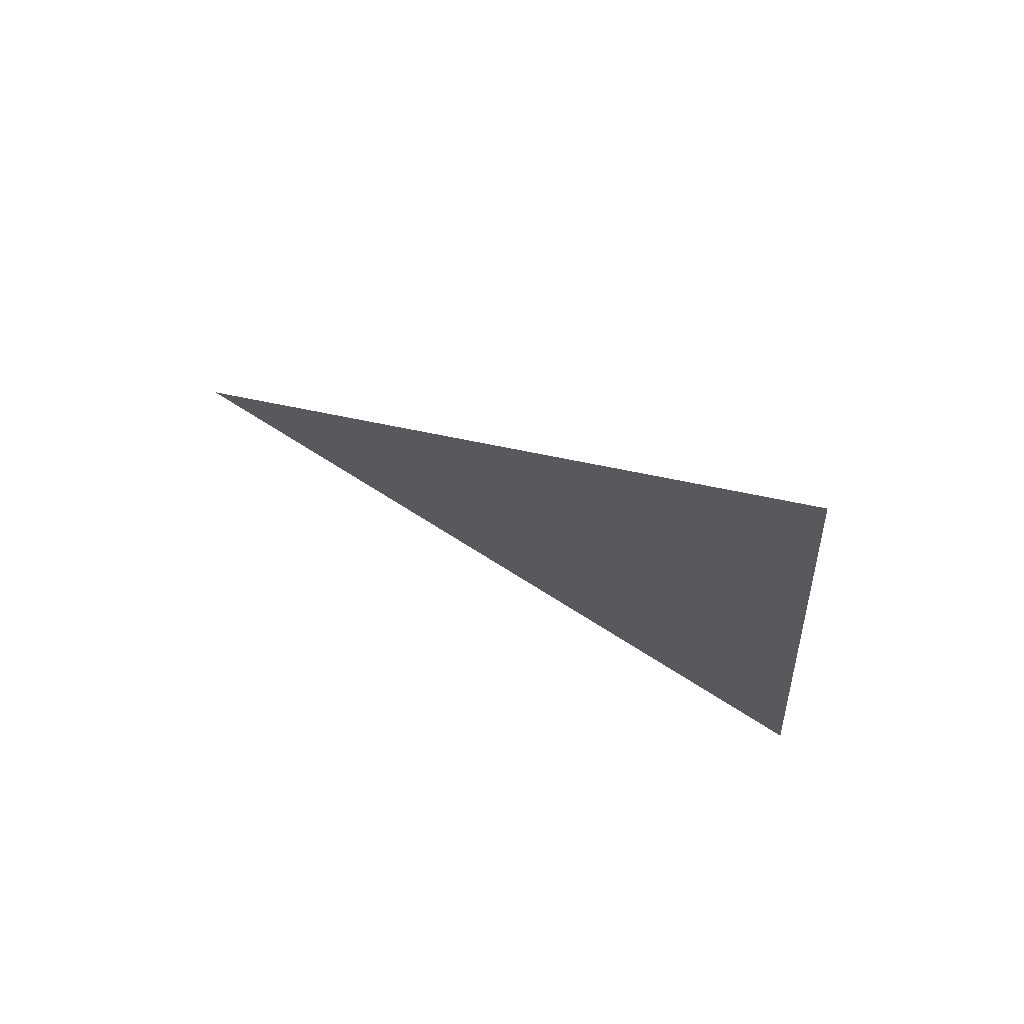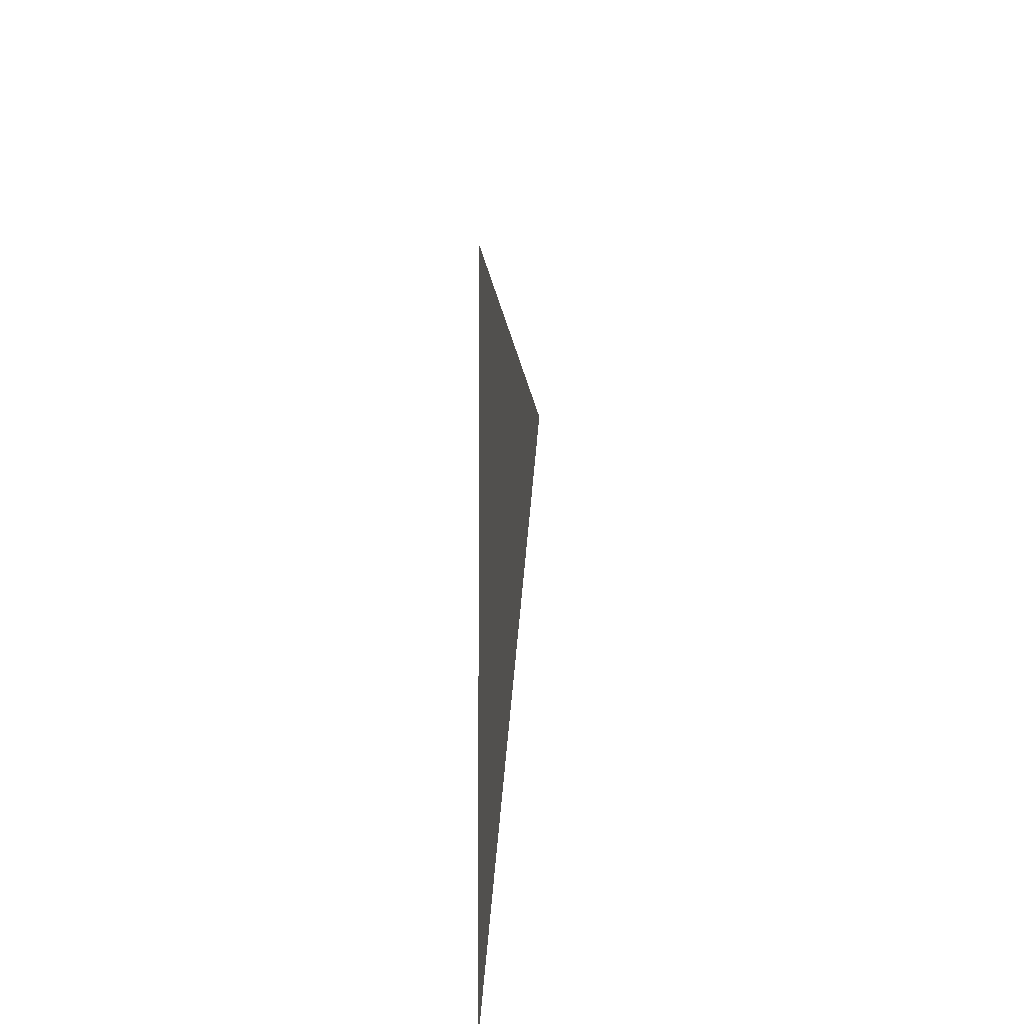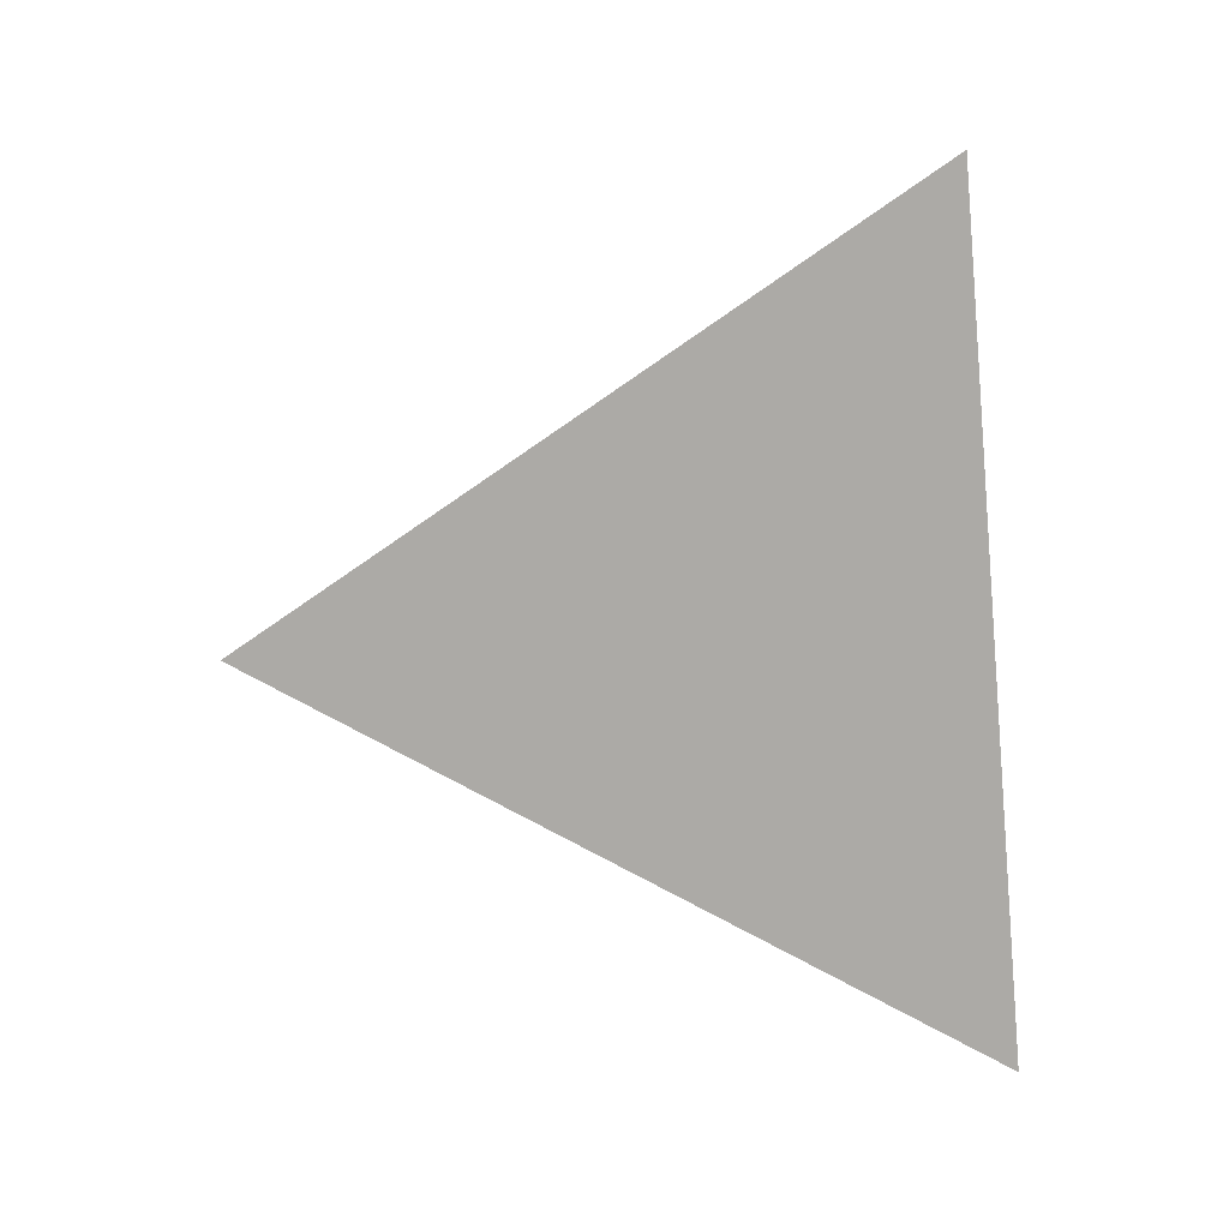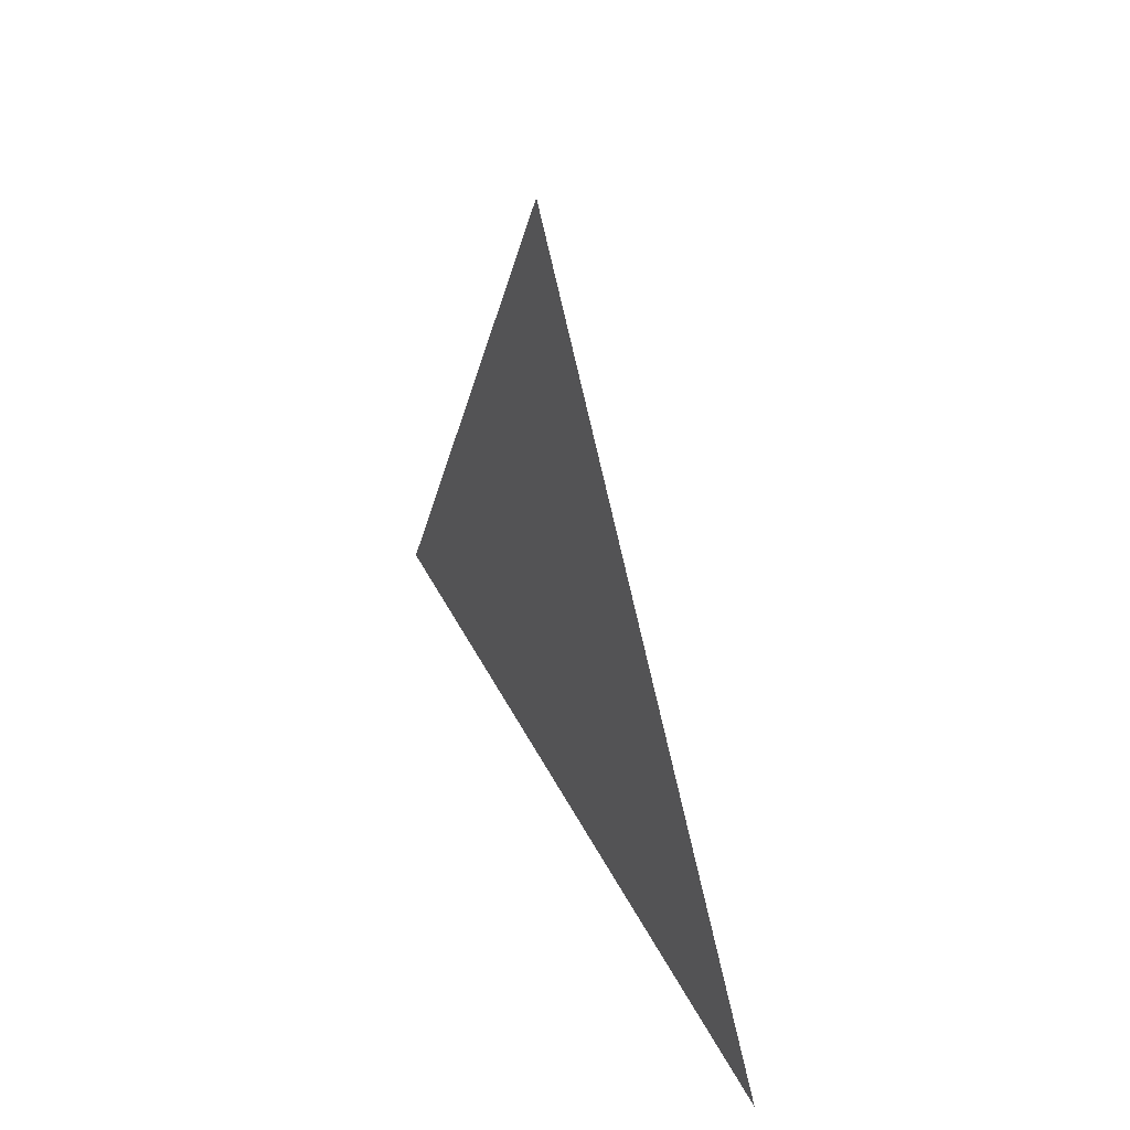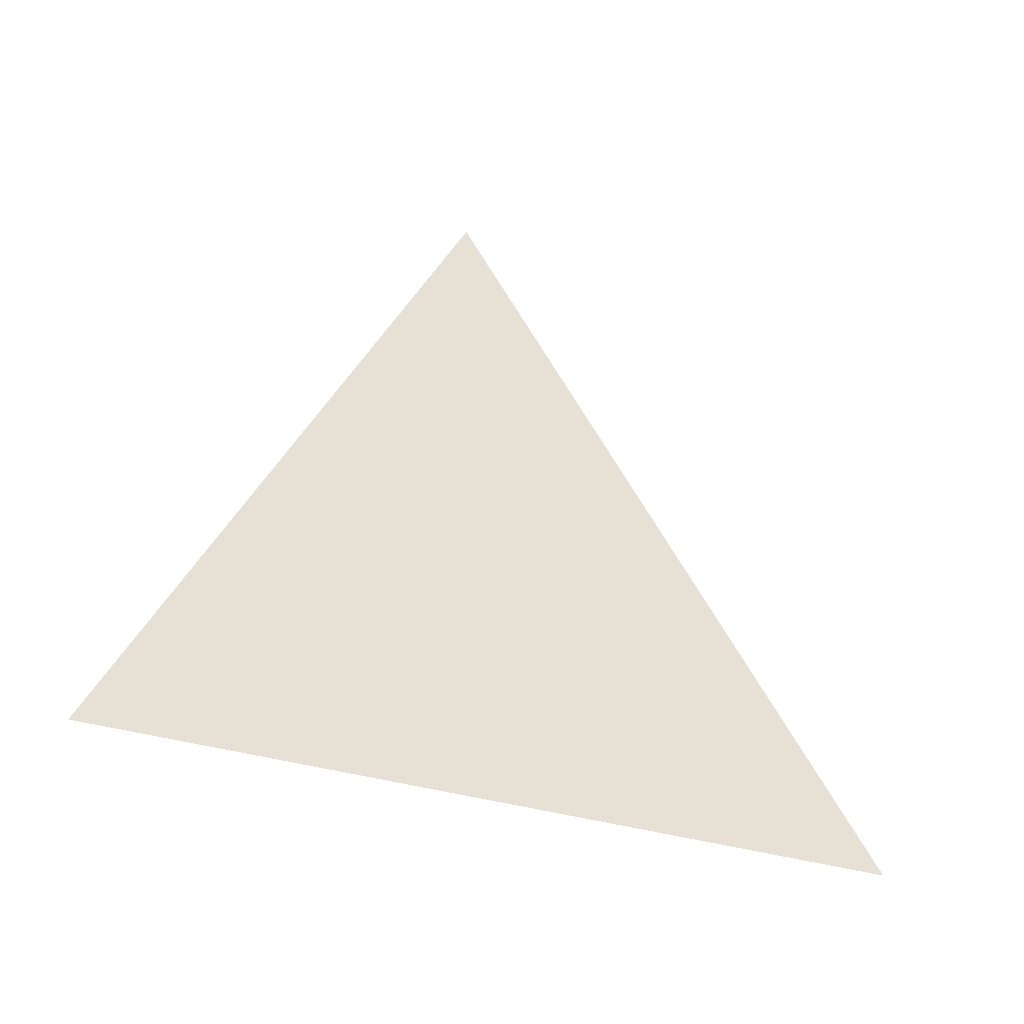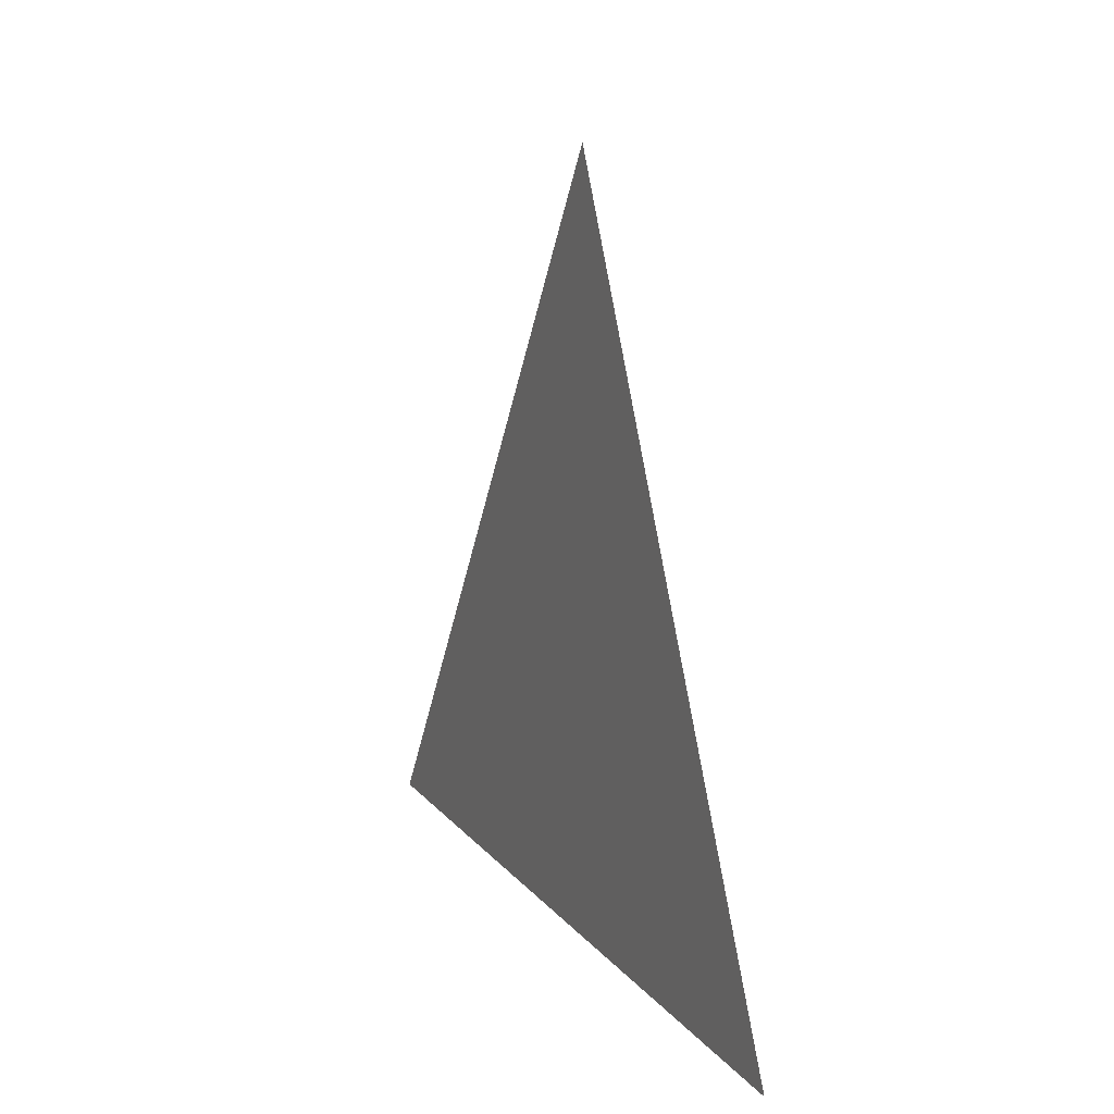
<metadata>
{"format":"obj","ext":"obj","renderer":"f3d","projection":"perspective","resolution":1024,"background":"white","views":[{"elev":72.0,"azim":115.6,"up":"+Y"},{"elev":27.3,"azim":-174.7,"up":"+Y"},{"elev":11.4,"azim":99.9,"up":"+Y"},{"elev":46.0,"azim":155.9,"up":"+Z"},{"elev":-38.8,"azim":62.1,"up":"+Z"},{"elev":7.7,"azim":-23.1,"up":"+Z"}]}
</metadata>
<code>
v 1.251 -3.109 0.8611
v 1.251 -3.195 0.8537
v 1.251 -3.158 0.9318
g group_66_140627852434336
f 1 2 3

</code>
